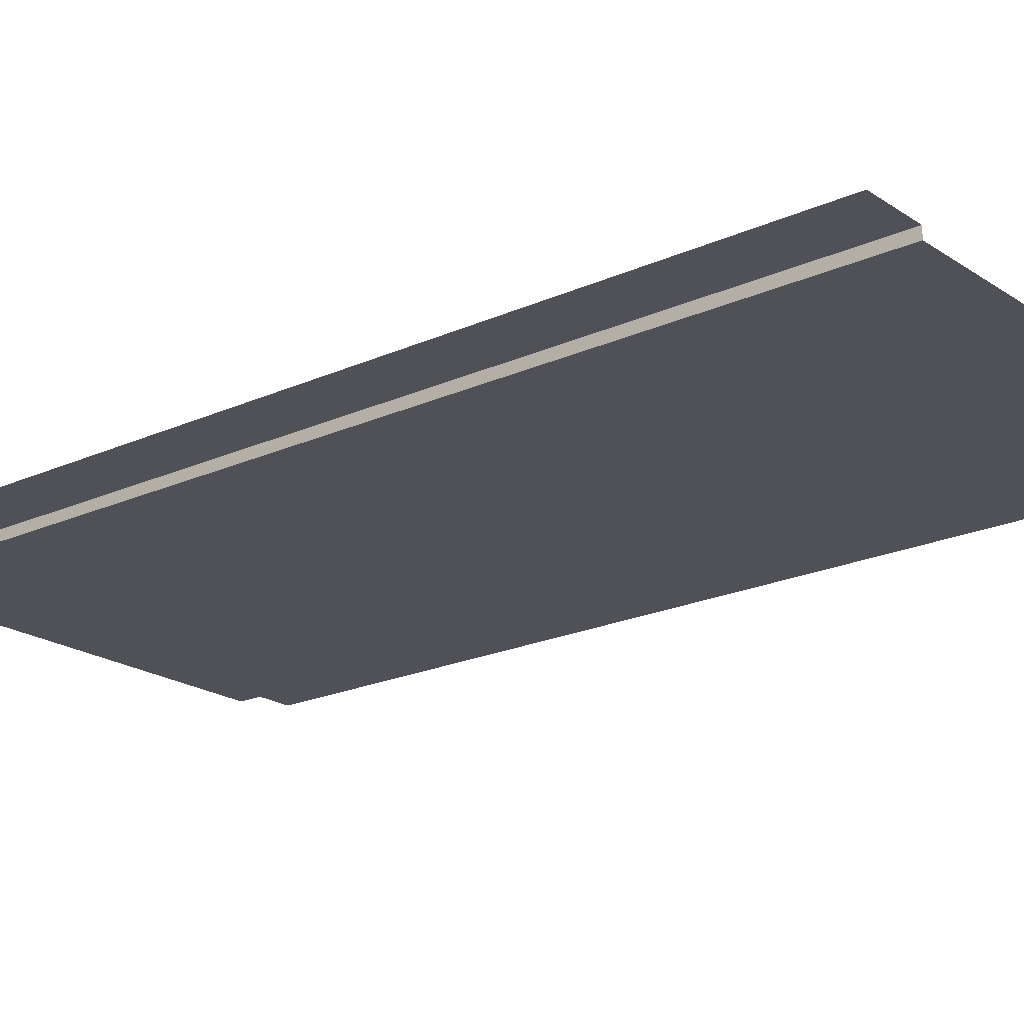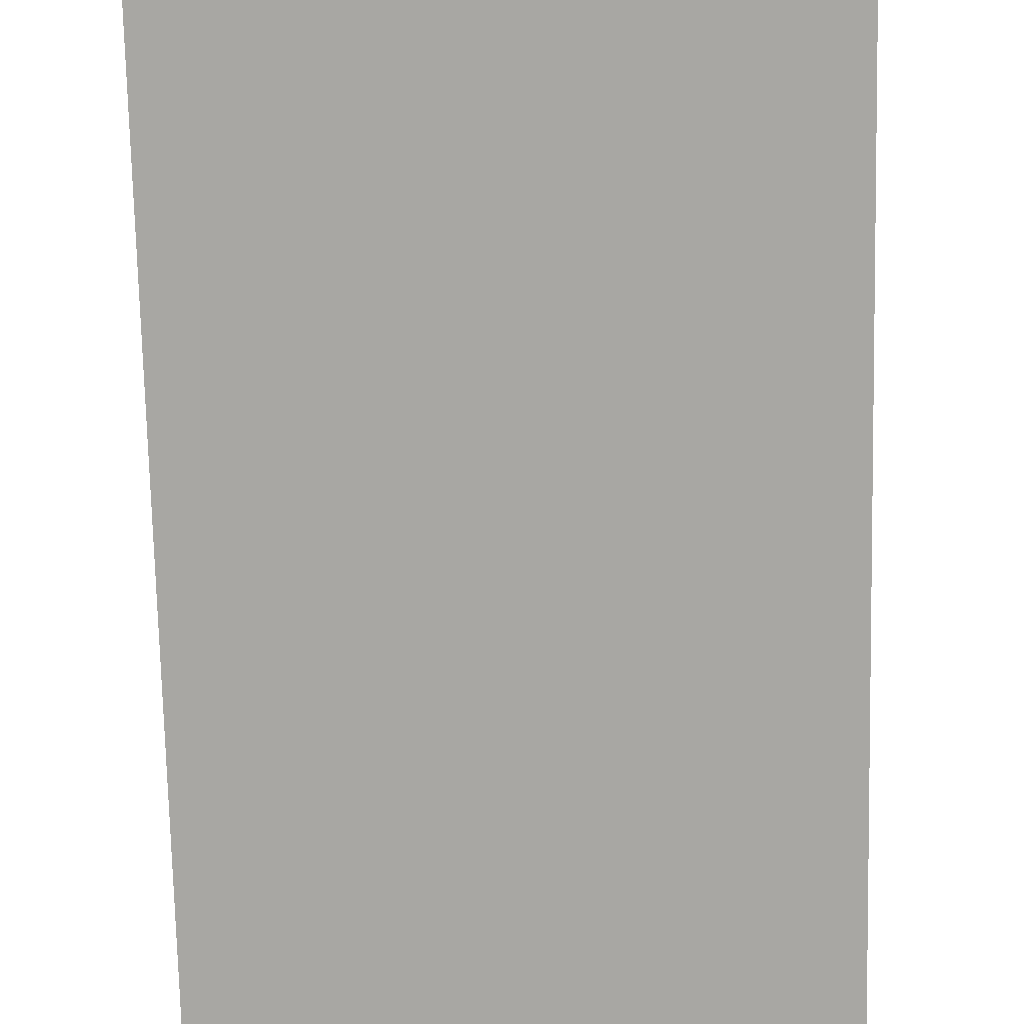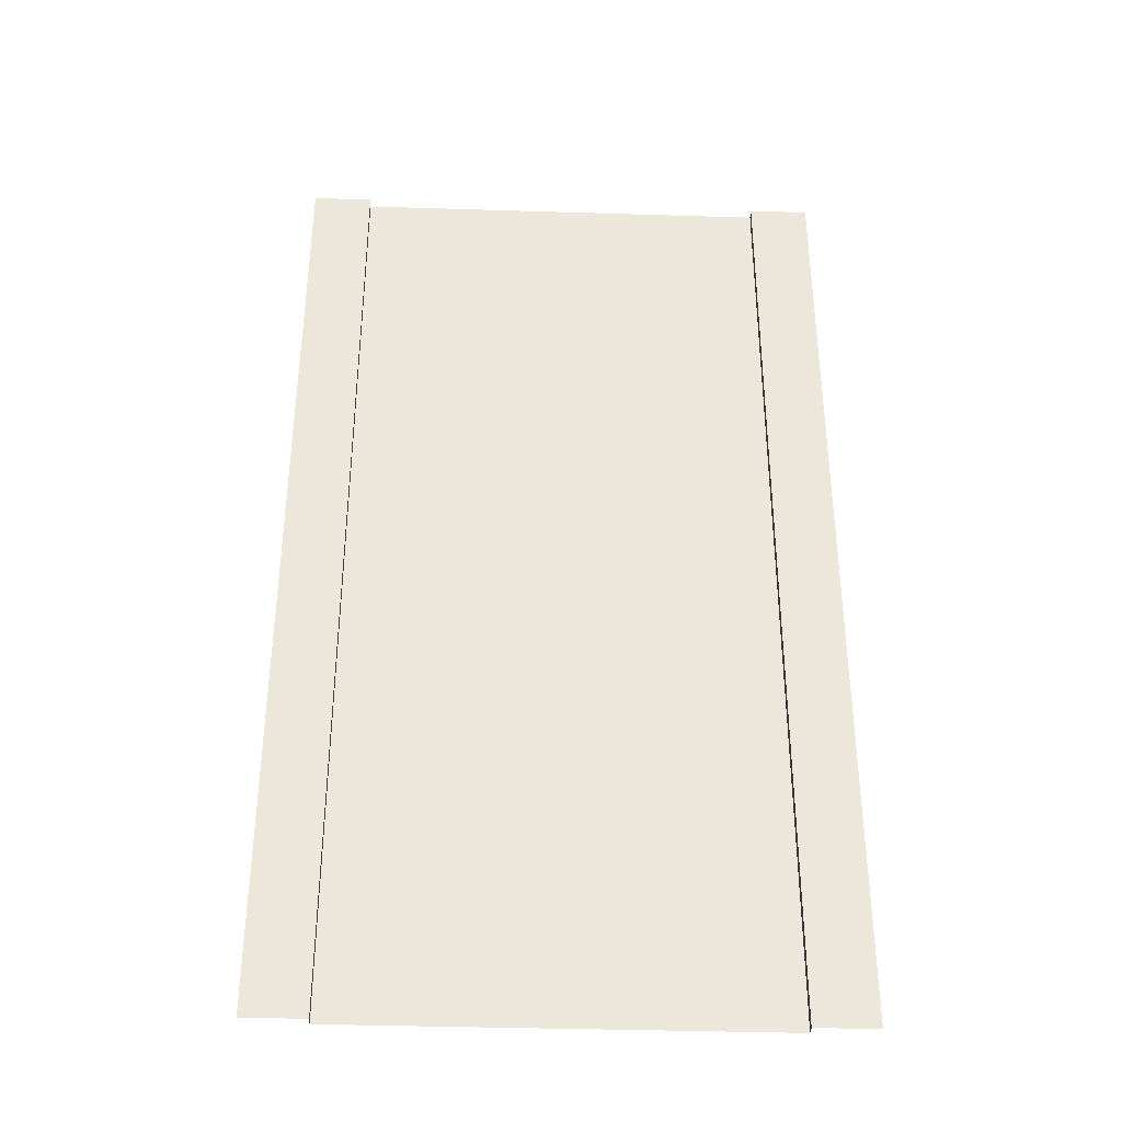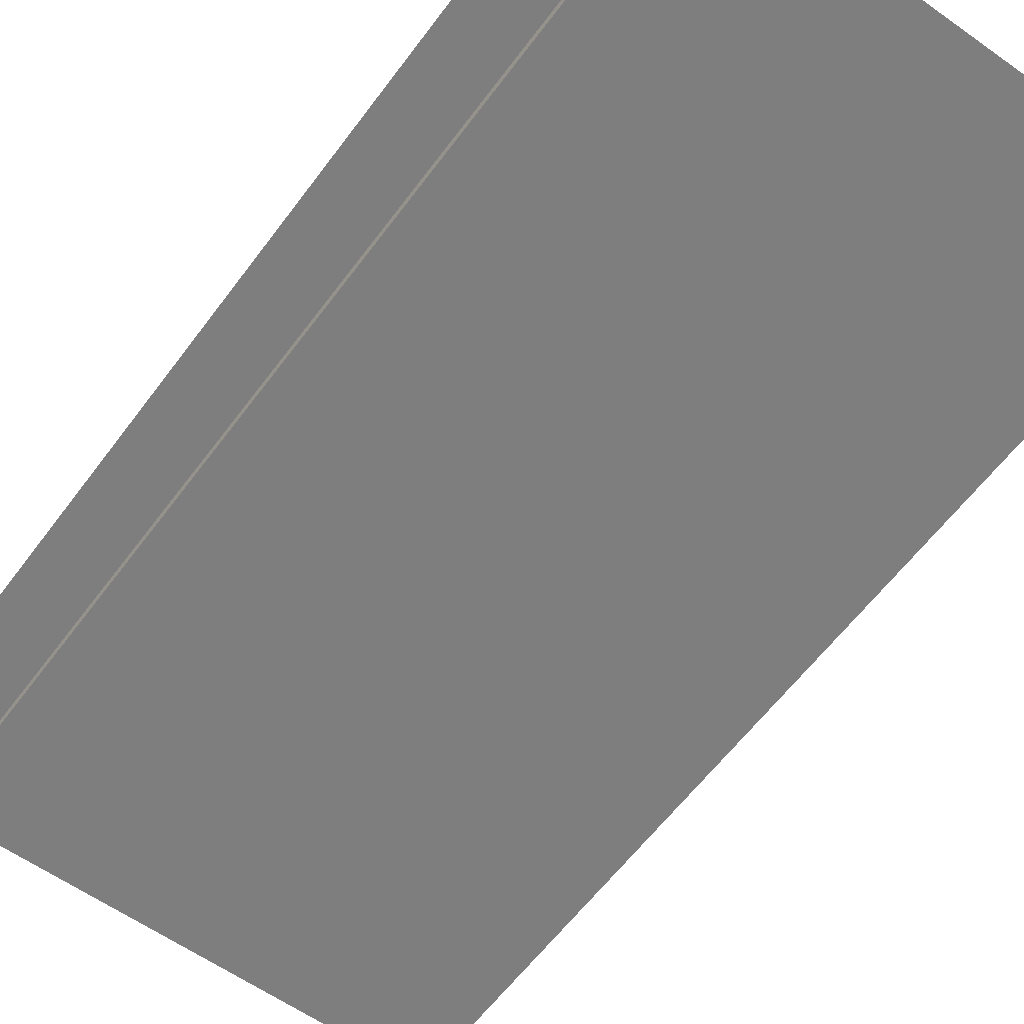
<metadata>
{"format":"obj","ext":"obj","renderer":"f3d","projection":"perspective","resolution":1024,"background":"white","views":[{"elev":-20.5,"azim":-50.4,"up":"+Y"},{"elev":-74.5,"azim":1.3,"up":"+Y"},{"elev":-37.5,"azim":177.7,"up":"+Z"},{"elev":-59.4,"azim":-36.2,"up":"+Y"}]}
</metadata>
<code>
g default
v -11.3 -0 26.4
v 11.3 -0 26.4
v -11.3 0 -26.4
v 11.3 0 -26.4
v -11.3 0.5421 26.4
v -11.3 0.5421 -26.4
v 11.3 0.5421 26.4
v 11.3 0.5421 -26.4
v -14.55 0.5421 26.4
v -14.55 0.5421 -26.4
v 14.55 0.5421 26.4
v 14.55 0.5421 -26.4
g road_long_tris
f 1 2 3
f 3 2 4
f 1 3 5
f 5 3 6
f 4 2 8
f 8 2 7
f 5 6 9
f 9 6 10
f 8 7 12
f 12 7 11

</code>
